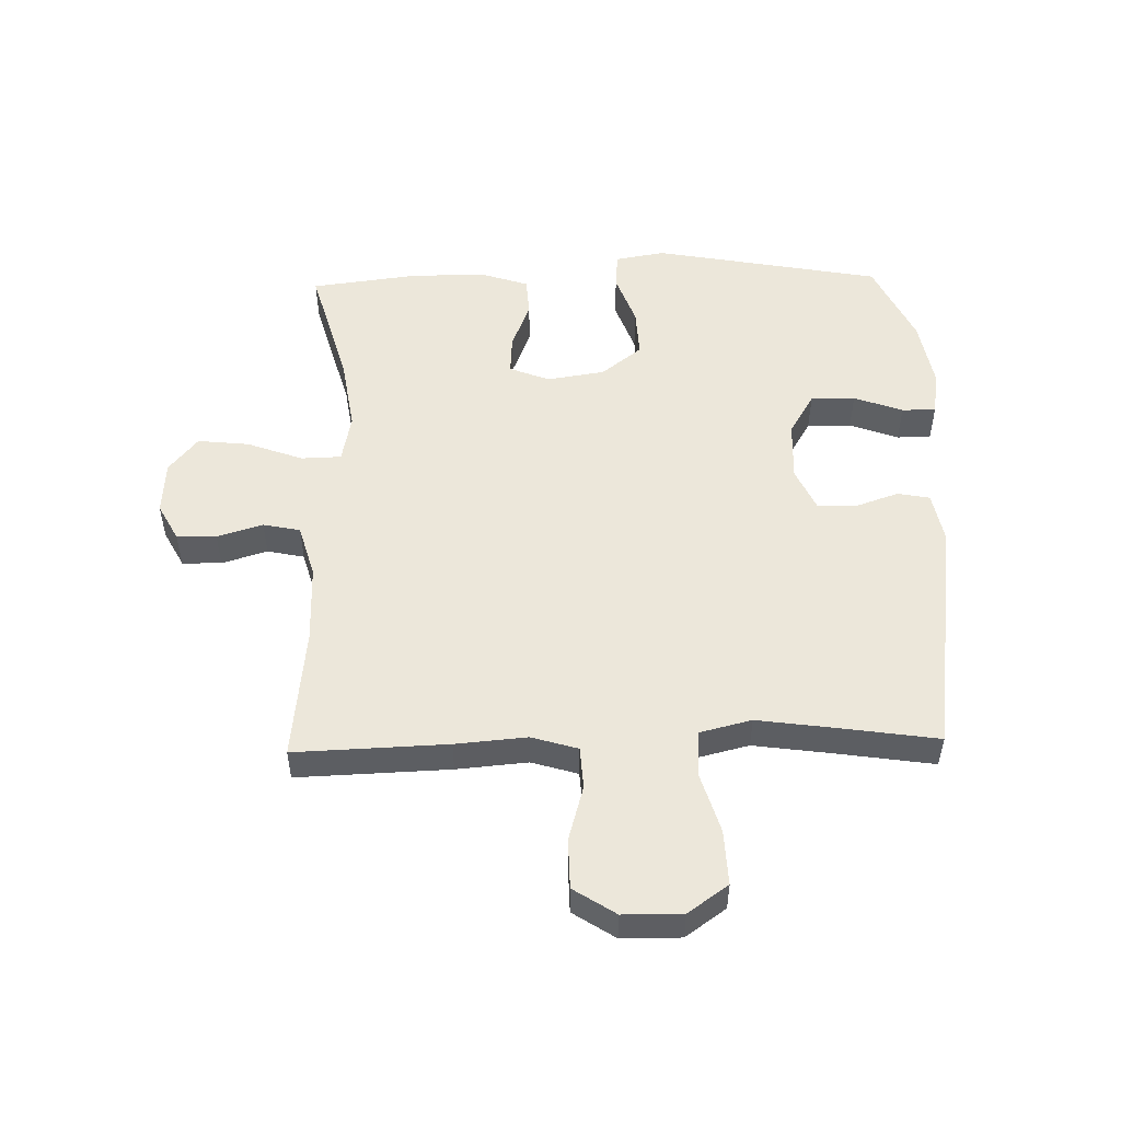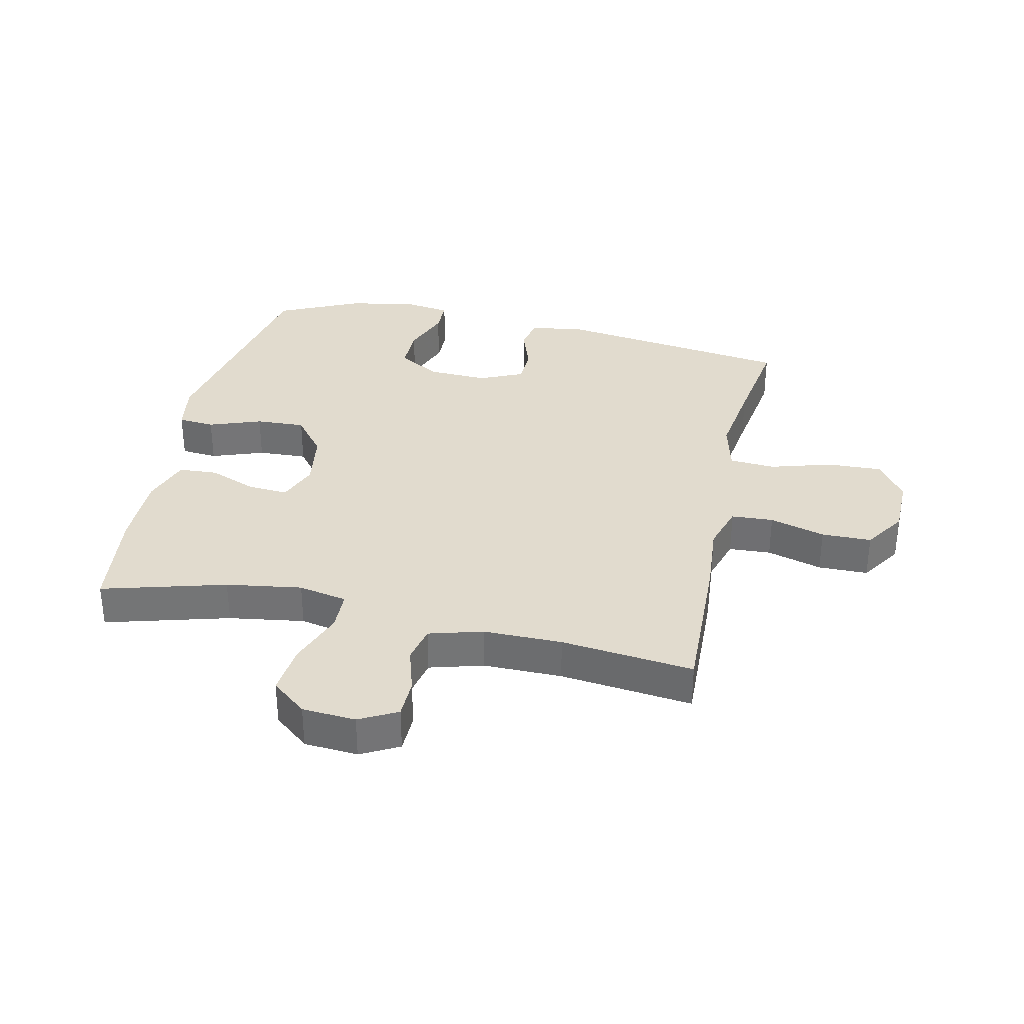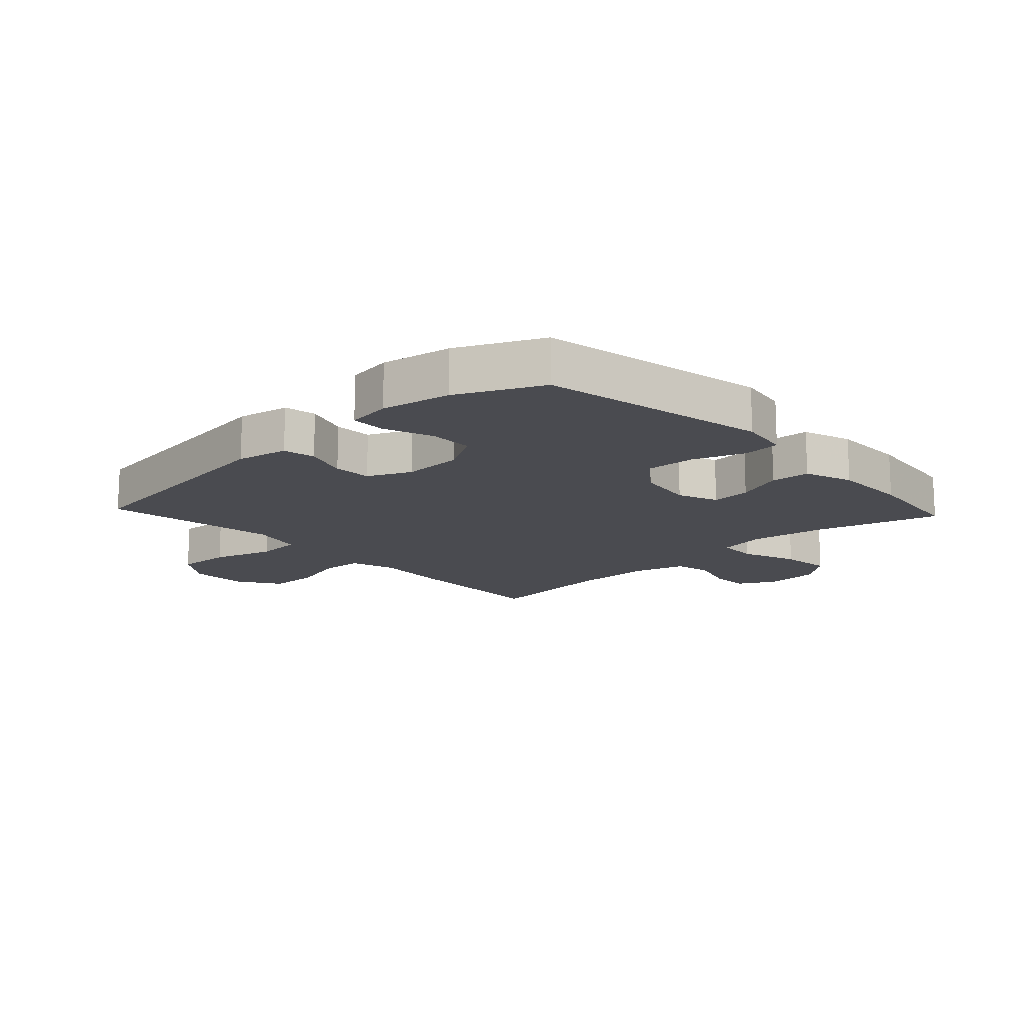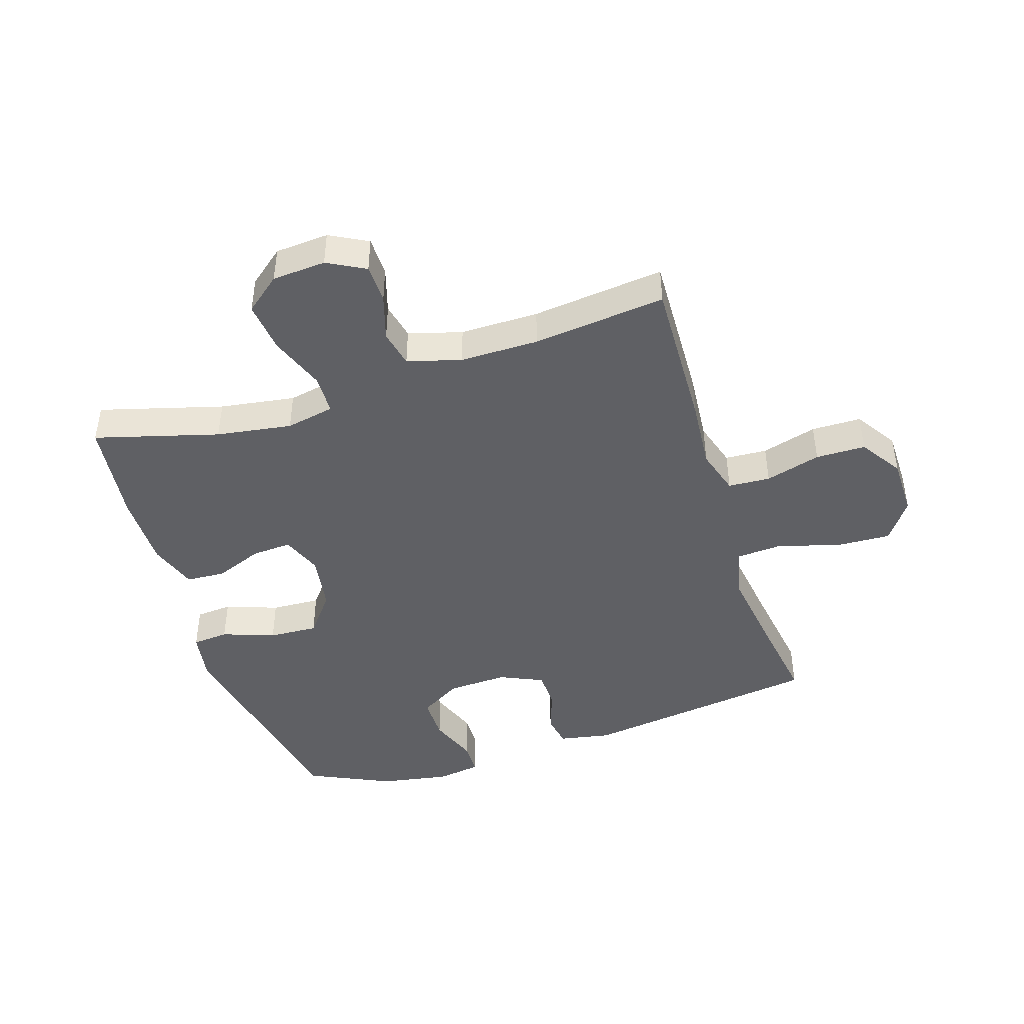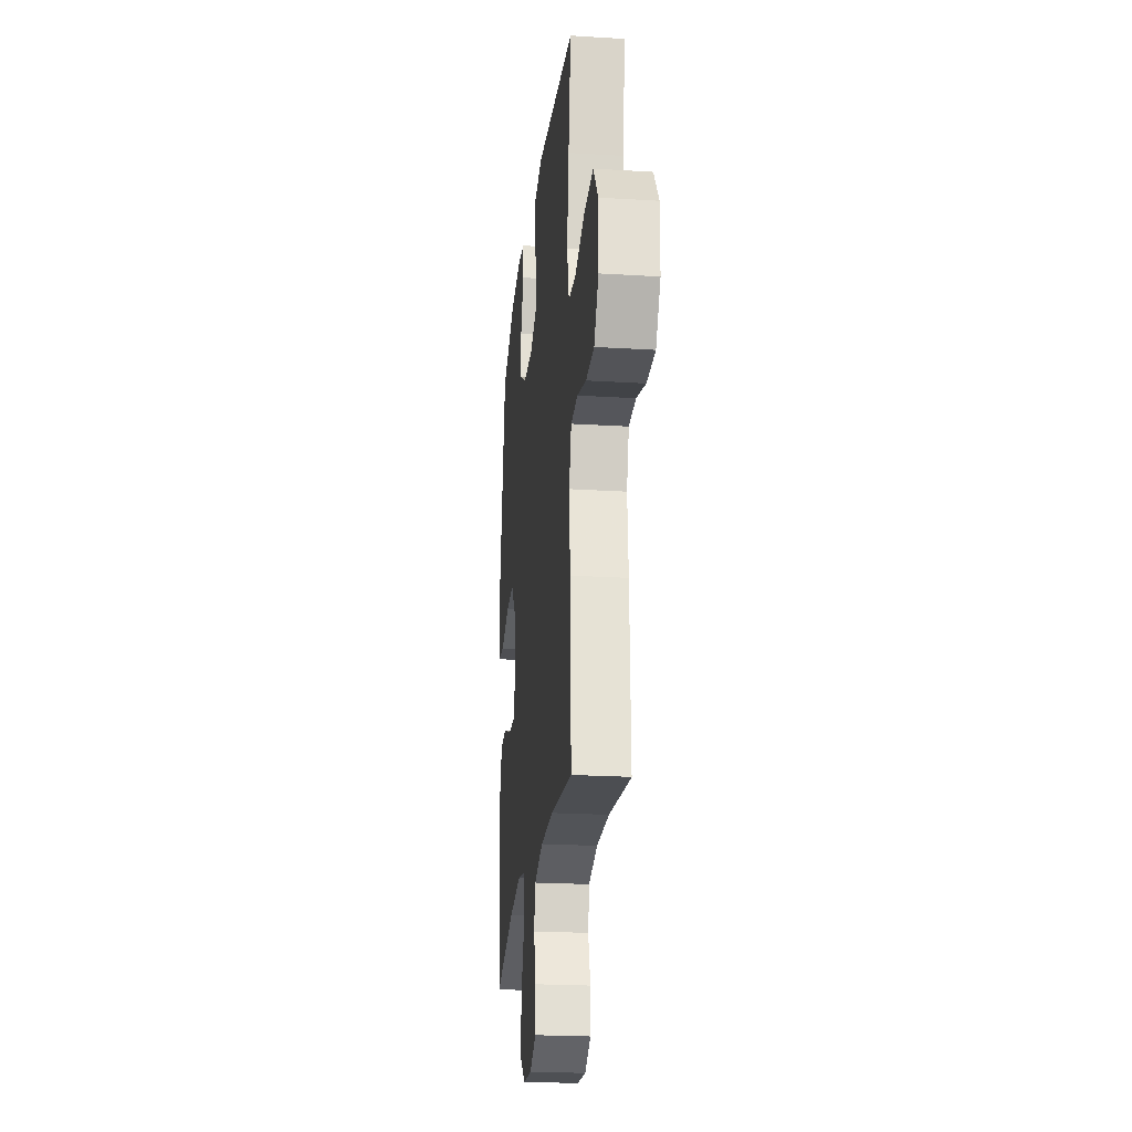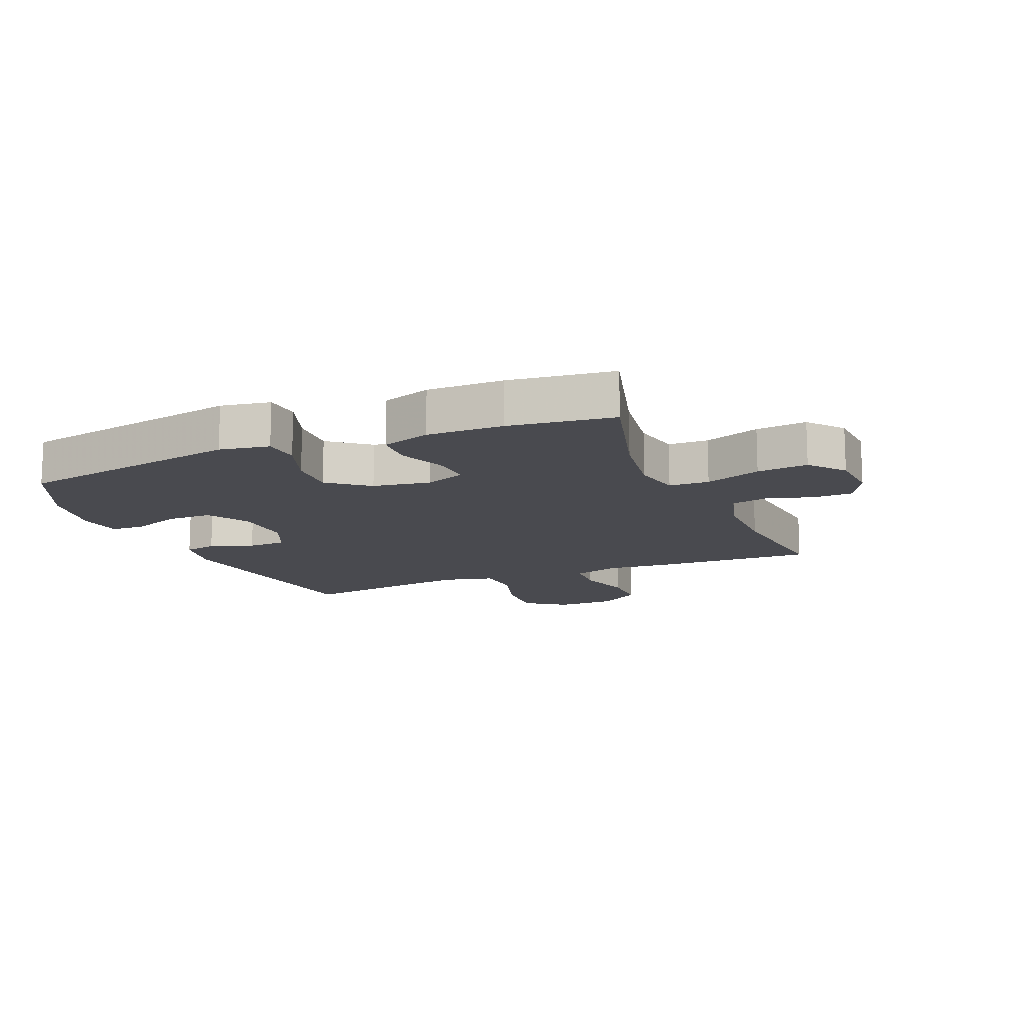
<metadata>
{"format":"obj","ext":"obj","renderer":"f3d","projection":"perspective","resolution":1024,"background":"white","views":[{"elev":51.6,"azim":-91.4,"up":"+Y"},{"elev":33.9,"azim":-167.5,"up":"+Y"},{"elev":-14.6,"azim":43.0,"up":"+Y"},{"elev":-44.3,"azim":-162.2,"up":"+Y"},{"elev":-22.9,"azim":-96.0,"up":"+Z"},{"elev":-13.6,"azim":112.7,"up":"+Y"}]}
</metadata>
<code>
v -0.5 0.07 0.5
v -0.106 0.07 0.555
v -0.021 0.07 0.539
v -0.011 0.07 0.486
v -0.036 0.07 0.414
v -0.034 0.07 0.351
v 0.037 0.07 0.319
v 0.136 0.07 0.323
v 0.205 0.07 0.364
v 0.205 0.07 0.437
v 0.175 0.07 0.517
v 0.176 0.07 0.573
v 0.249 0.07 0.584
v 0.363 0.07 0.564
v 0.5 0.07 0.5
v 0.57 0.07 0.126
v 0.556 0.07 0.044
v 0.496 0.07 0.039
v 0.41 0.07 0.07
v 0.329 0.07 0.074
v 0.277 0.07 0.008
v 0.262 0.07 -0.087
v 0.288 0.07 -0.153
v 0.353 0.07 -0.149
v 0.432 0.07 -0.118
v 0.496 0.07 -0.122
v 0.523 0.07 -0.202
v 0.522 0.07 -0.327
v 0.5 0.07 -0.5
v 0.297 0.07 -0.443
v 0.173 0.07 -0.424
v 0.093 0.07 -0.44
v 0.091 0.07 -0.506
v 0.125 0.07 -0.598
v 0.134 0.07 -0.682
v 0.076 0.07 -0.729
v -0.012 0.07 -0.735
v -0.074 0.07 -0.702
v -0.075 0.07 -0.637
v -0.052 0.07 -0.562
v -0.065 0.07 -0.501
v -0.153 0.07 -0.476
v -0.282 0.07 -0.476
v -0.5 0.07 -0.5
v -0.491 0.07 -0.249
v -0.481 0.07 -0.132
v -0.504 0.07 -0.056
v -0.573 0.07 -0.052
v -0.664 0.07 -0.078
v -0.746 0.07 -0.077
v -0.791 0.07 -0.008
v -0.792 0.07 0.089
v -0.745 0.07 0.155
v -0.655 0.07 0.151
v -0.554 0.07 0.121
v -0.479 0.07 0.126
v -0.458 0.07 0.211
v -0.476 0.07 0.34
v -0.5 0 0.5
v -0.106 0 0.555
v -0.021 0 0.539
v -0.011 0 0.486
v -0.036 0 0.414
v -0.034 0 0.351
v 0.037 0 0.319
v 0.136 0 0.323
v 0.205 0 0.364
v 0.205 0 0.437
v 0.175 0 0.517
v 0.176 0 0.573
v 0.249 0 0.584
v 0.363 0 0.564
v 0.5 0 0.5
v 0.57 0 0.126
v 0.556 0 0.044
v 0.496 0 0.039
v 0.41 0 0.07
v 0.329 0 0.074
v 0.277 0 0.008
v 0.262 0 -0.087
v 0.288 0 -0.153
v 0.353 0 -0.149
v 0.432 0 -0.118
v 0.496 0 -0.122
v 0.523 0 -0.202
v 0.522 0 -0.327
v 0.5 0 -0.5
v 0.297 0 -0.443
v 0.173 0 -0.424
v 0.093 0 -0.44
v 0.091 0 -0.506
v 0.125 0 -0.598
v 0.134 0 -0.682
v 0.076 0 -0.729
v -0.012 0 -0.735
v -0.074 0 -0.702
v -0.075 0 -0.637
v -0.052 0 -0.562
v -0.065 0 -0.501
v -0.153 0 -0.476
v -0.282 0 -0.476
v -0.5 0 -0.5
v -0.491 0 -0.249
v -0.481 0 -0.132
v -0.504 0 -0.056
v -0.573 0 -0.052
v -0.664 0 -0.078
v -0.746 0 -0.077
v -0.791 0 -0.008
v -0.792 0 0.089
v -0.745 0 0.155
v -0.655 0 0.151
v -0.554 0 0.121
v -0.479 0 0.126
v -0.458 0 0.211
v -0.476 0 0.34
f 52 53 54 55
f 52 55 56
f 51 52 56
f 48 49 50 51
f 47 48 51 56
f 46 47 56 57
f 43 44 45 46
f 42 43 46 57
f 37 38 39 40
f 37 40 41
f 36 37 41
f 33 34 35 36
f 32 33 36 41
f 27 28 29 30
f 27 30 31
f 24 25 26 27
f 23 24 27 31
f 22 23 31 32
f 16 17 18 19
f 16 19 20
f 15 16 20
f 14 15 20 21
f 10 11 12 13
f 9 10 13 14
f 2 3 4 5
f 58 1 2 5
f 58 5 6
f 57 58 6 7
f 42 57 7 8
f 41 42 8 9
f 21 22 32 41
f 9 14 21 41
f 113 112 111 110
f 114 113 110
f 114 110 109
f 109 108 107 106
f 114 109 106 105
f 115 114 105 104
f 104 103 102 101
f 115 104 101 100
f 98 97 96 95
f 99 98 95
f 99 95 94
f 94 93 92 91
f 99 94 91 90
f 88 87 86 85
f 89 88 85
f 85 84 83 82
f 89 85 82 81
f 90 89 81 80
f 77 76 75 74
f 78 77 74
f 78 74 73
f 79 78 73 72
f 71 70 69 68
f 72 71 68 67
f 63 62 61 60
f 63 60 59 116
f 64 63 116
f 65 64 116 115
f 66 65 115 100
f 67 66 100 99
f 99 90 80 79
f 99 79 72 67
f 1 59 60 2
f 2 60 61 3
f 3 61 62 4
f 4 62 63 5
f 5 63 64 6
f 6 64 65 7
f 7 65 66 8
f 8 66 67 9
f 9 67 68 10
f 10 68 69 11
f 11 69 70 12
f 12 70 71 13
f 13 71 72 14
f 14 72 73 15
f 15 73 74 16
f 16 74 75 17
f 17 75 76 18
f 18 76 77 19
f 19 77 78 20
f 20 78 79 21
f 21 79 80 22
f 22 80 81 23
f 23 81 82 24
f 24 82 83 25
f 25 83 84 26
f 26 84 85 27
f 27 85 86 28
f 28 86 87 29
f 29 87 88 30
f 30 88 89 31
f 31 89 90 32
f 32 90 91 33
f 33 91 92 34
f 34 92 93 35
f 35 93 94 36
f 36 94 95 37
f 37 95 96 38
f 38 96 97 39
f 39 97 98 40
f 40 98 99 41
f 41 99 100 42
f 42 100 101 43
f 43 101 102 44
f 44 102 103 45
f 45 103 104 46
f 46 104 105 47
f 47 105 106 48
f 48 106 107 49
f 49 107 108 50
f 50 108 109 51
f 51 109 110 52
f 52 110 111 53
f 53 111 112 54
f 54 112 113 55
f 55 113 114 56
f 56 114 115 57
f 57 115 116 58
f 58 116 59 1

</code>
